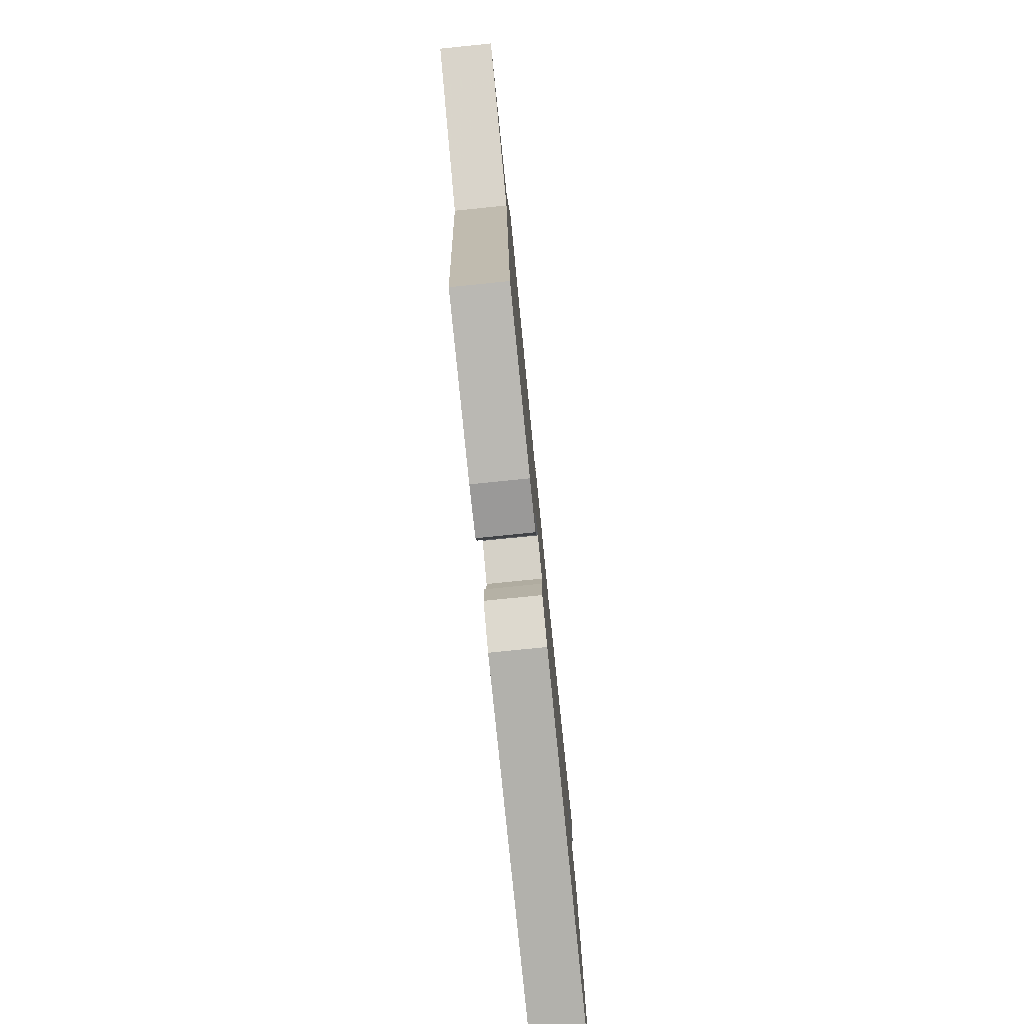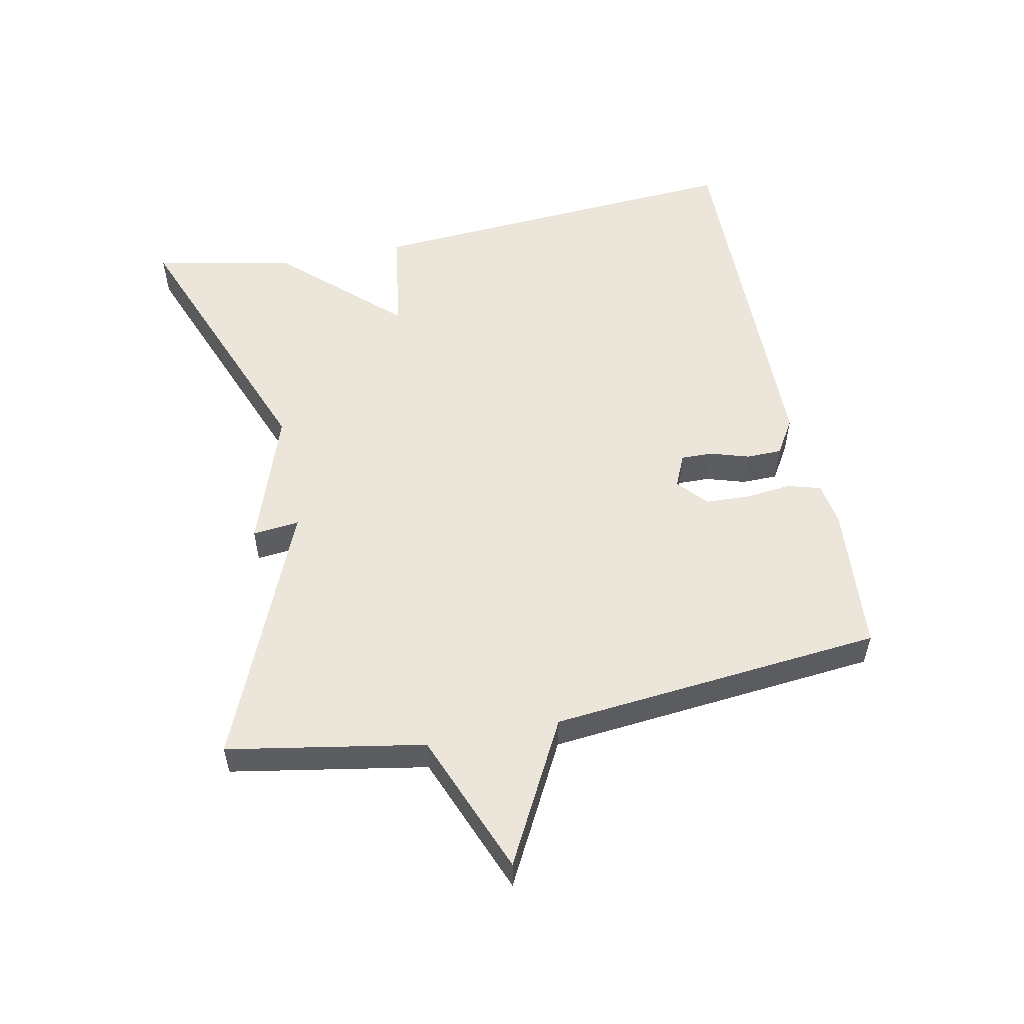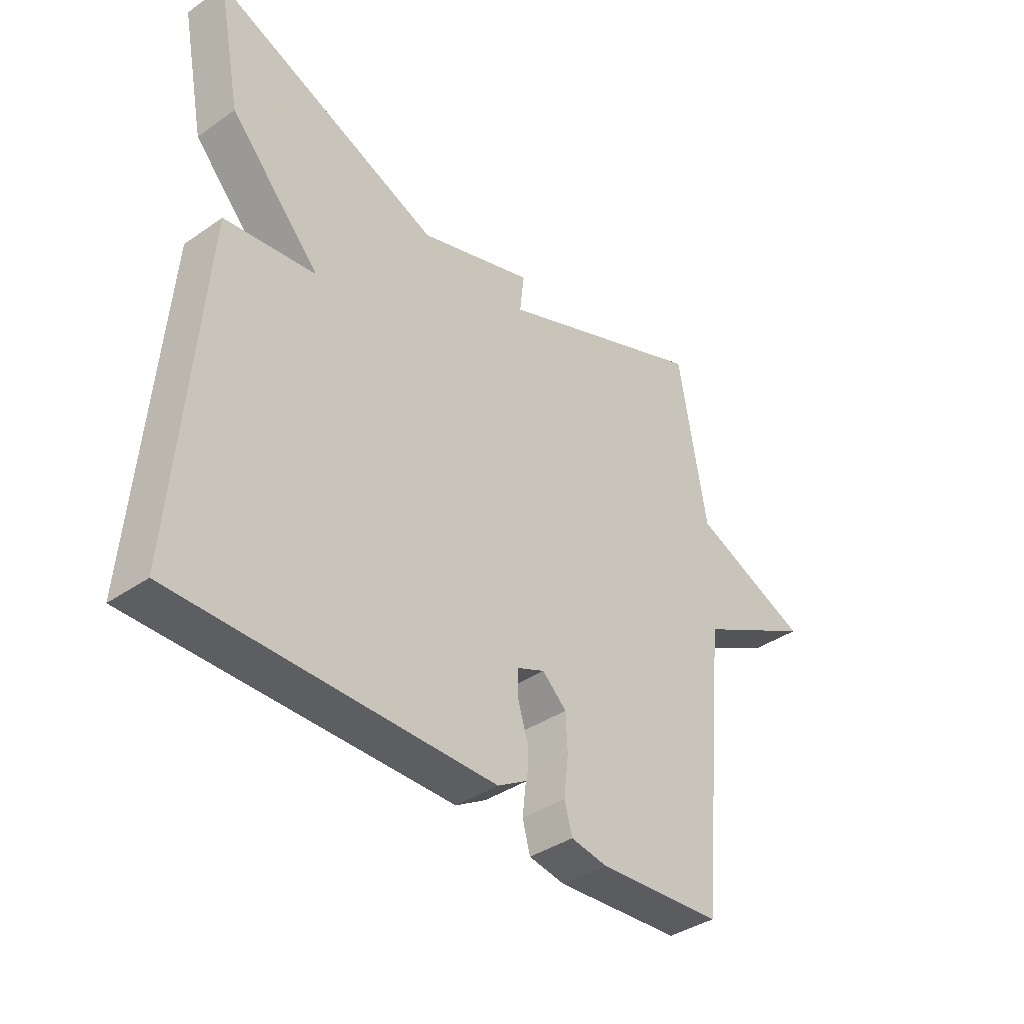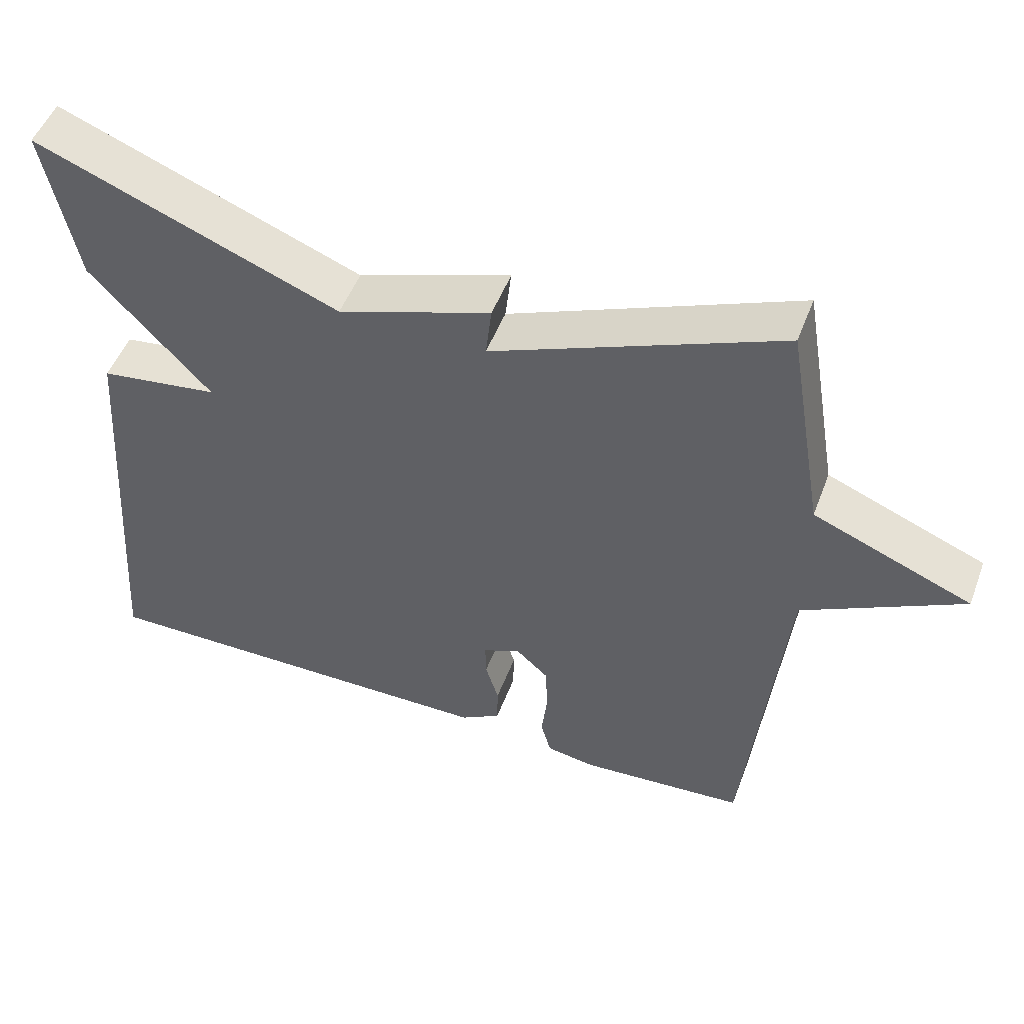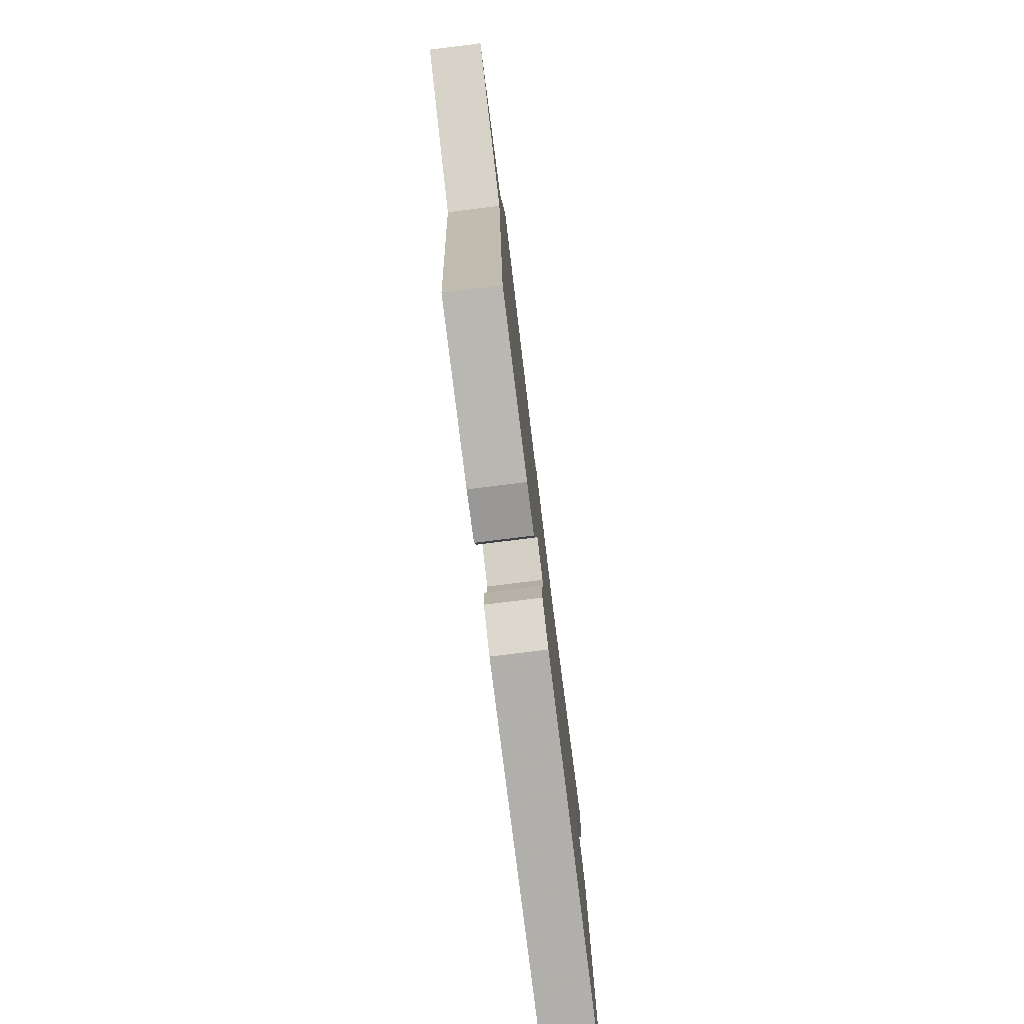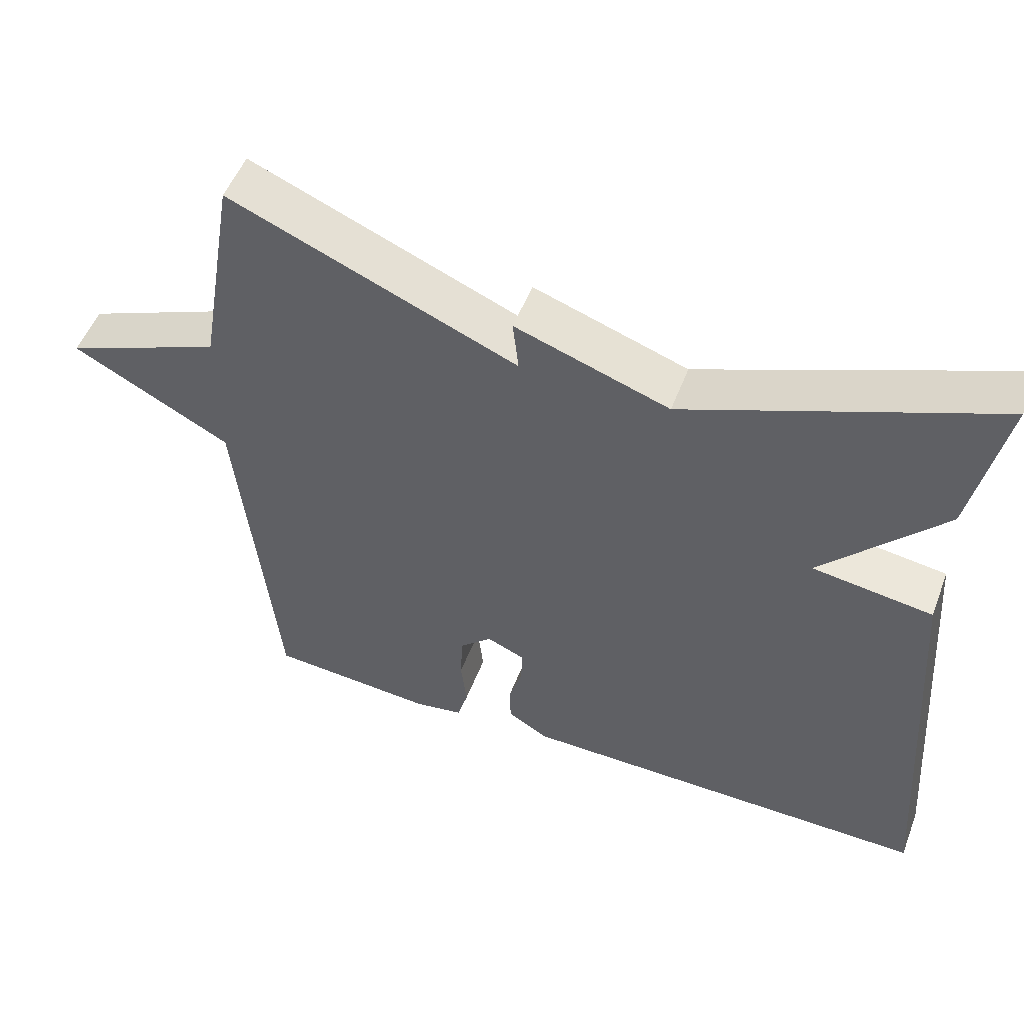
<metadata>
{"format":"obj","ext":"obj","renderer":"f3d","projection":"perspective","resolution":1024,"background":"white","views":[{"elev":-78.4,"azim":95.8,"up":"+Z"},{"elev":54.3,"azim":78.8,"up":"+Y"},{"elev":-38.7,"azim":-49.0,"up":"+Z"},{"elev":50.5,"azim":20.4,"up":"+Z"},{"elev":-77.9,"azim":97.1,"up":"+Z"},{"elev":52.0,"azim":-159.3,"up":"+Z"}]}
</metadata>
<code>
v -0.5 0.07 -0.5
v -0.457 0.07 0.086
v -0.294 0.07 0.109
v -0.457 0.07 0.286
v -0.5 0.07 0.5
v -0.089 0.07 0.339
v 0.119 0.07 0.41
v 0.111 0.07 0.339
v 0.5 0.07 0.5
v 0.551 0.07 0.203
v 0.766 0.07 0.116
v 0.551 0.07 0.003
v 0.5 0.07 -0.5
v 0.274 0.07 -0.517
v 0.208 0.07 -0.506
v 0.194 0.07 -0.455
v 0.202 0.07 -0.385
v 0.199 0.07 -0.319
v 0.155 0.07 -0.279
v 0.104 0.07 -0.301
v 0.105 0.07 -0.349
v 0.123 0.07 -0.408
v 0.122 0.07 -0.462
v 0.067 0.07 -0.495
v -0.5 0 -0.5
v -0.457 0 0.086
v -0.294 0 0.109
v -0.457 0 0.286
v -0.5 0 0.5
v -0.089 0 0.339
v 0.119 0 0.41
v 0.111 0 0.339
v 0.5 0 0.5
v 0.551 0 0.203
v 0.766 0 0.116
v 0.551 0 0.003
v 0.5 0 -0.5
v 0.274 0 -0.517
v 0.208 0 -0.506
v 0.194 0 -0.455
v 0.202 0 -0.385
v 0.199 0 -0.319
v 0.155 0 -0.279
v 0.104 0 -0.301
v 0.105 0 -0.349
v 0.123 0 -0.408
v 0.122 0 -0.462
v 0.067 0 -0.495
f 1 2 3
f 24 1 3
f 23 24 3
f 22 23 3
f 21 22 3
f 20 21 3
f 4 5 6
f 3 4 6
f 20 3 6
f 19 20 6
f 18 19 6
f 15 16 17
f 14 15 17
f 13 14 17
f 12 13 17
f 12 17 18
f 10 11 12
f 10 12 18
f 9 10 18
f 8 9 18
f 6 7 8
f 6 8 18
f 27 26 25
f 27 25 48
f 27 48 47
f 27 47 46
f 27 46 45
f 27 45 44
f 30 29 28
f 30 28 27
f 30 27 44
f 30 44 43
f 30 43 42
f 41 40 39
f 41 39 38
f 41 38 37
f 41 37 36
f 42 41 36
f 36 35 34
f 42 36 34
f 42 34 33
f 42 33 32
f 32 31 30
f 42 32 30
f 1 25 26 2
f 2 26 27 3
f 3 27 28 4
f 4 28 29 5
f 5 29 30 6
f 6 30 31 7
f 7 31 32 8
f 8 32 33 9
f 9 33 34 10
f 10 34 35 11
f 11 35 36 12
f 12 36 37 13
f 13 37 38 14
f 14 38 39 15
f 15 39 40 16
f 16 40 41 17
f 17 41 42 18
f 18 42 43 19
f 19 43 44 20
f 20 44 45 21
f 21 45 46 22
f 22 46 47 23
f 23 47 48 24
f 24 48 25 1

</code>
